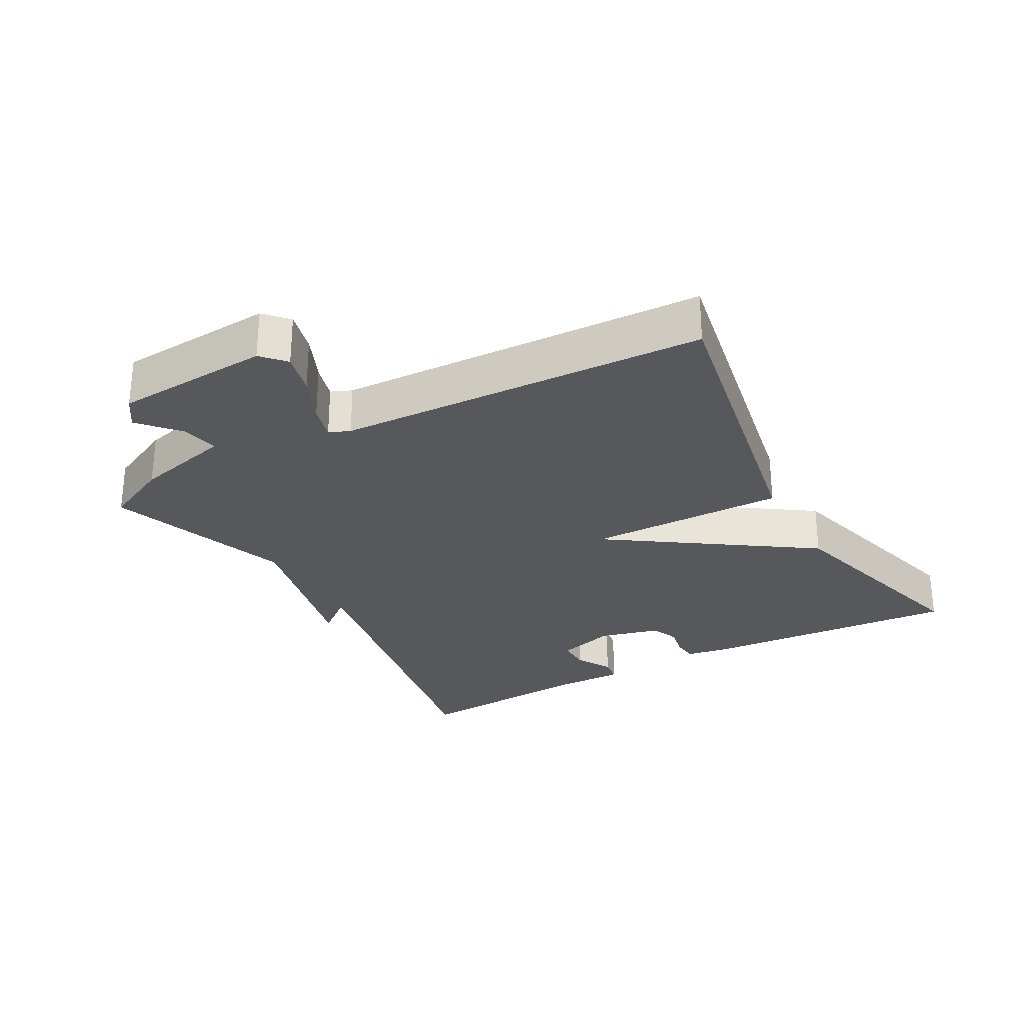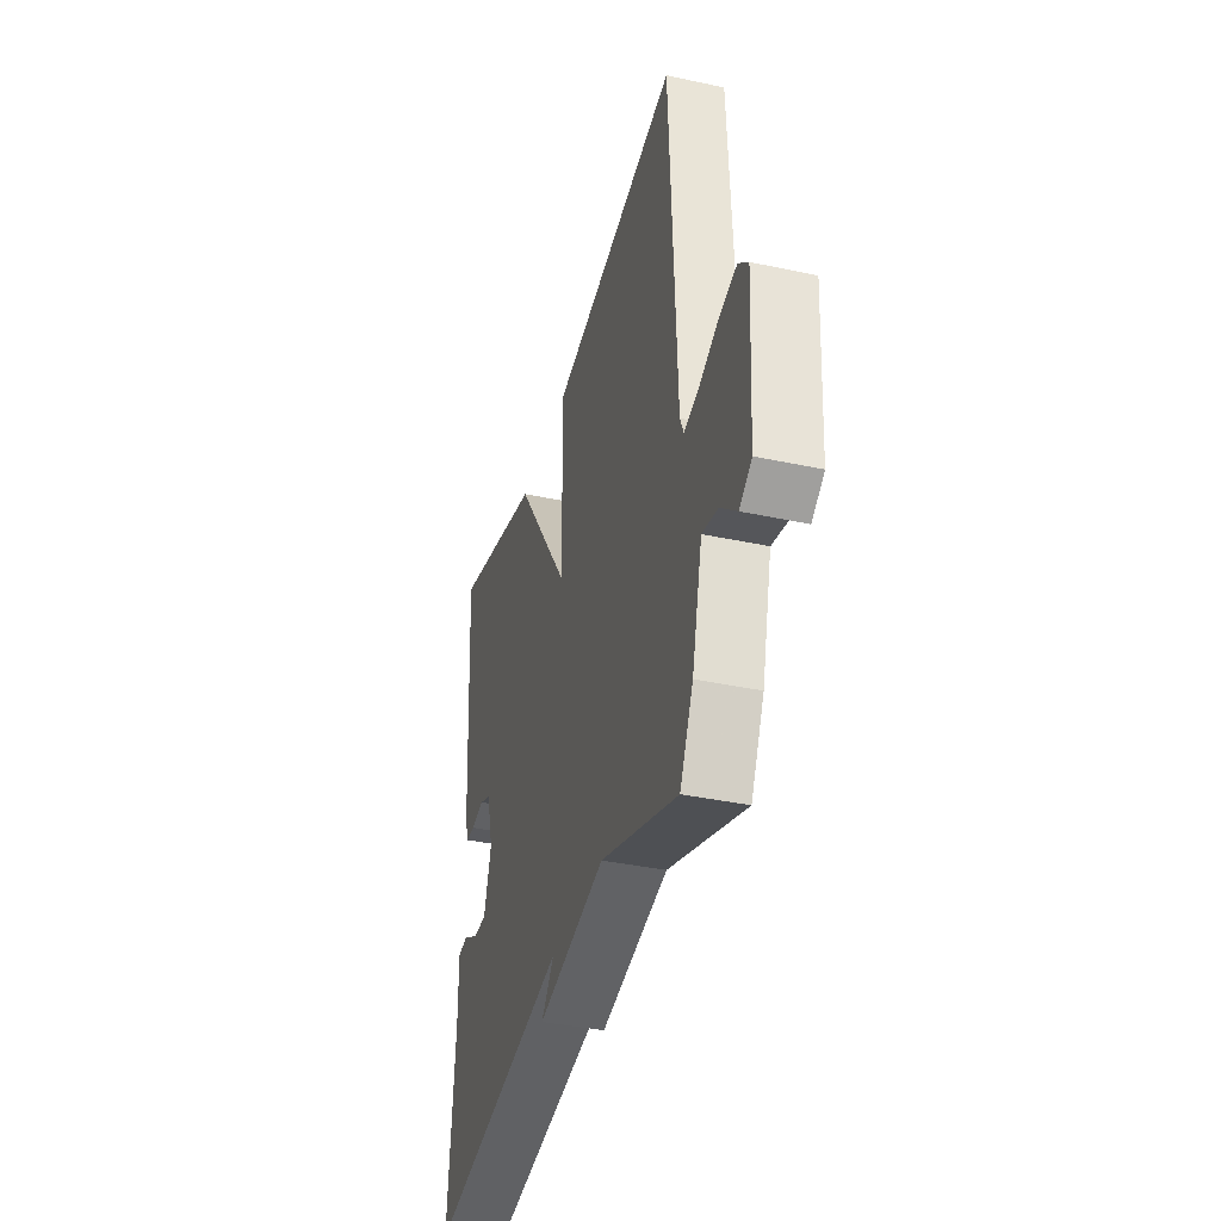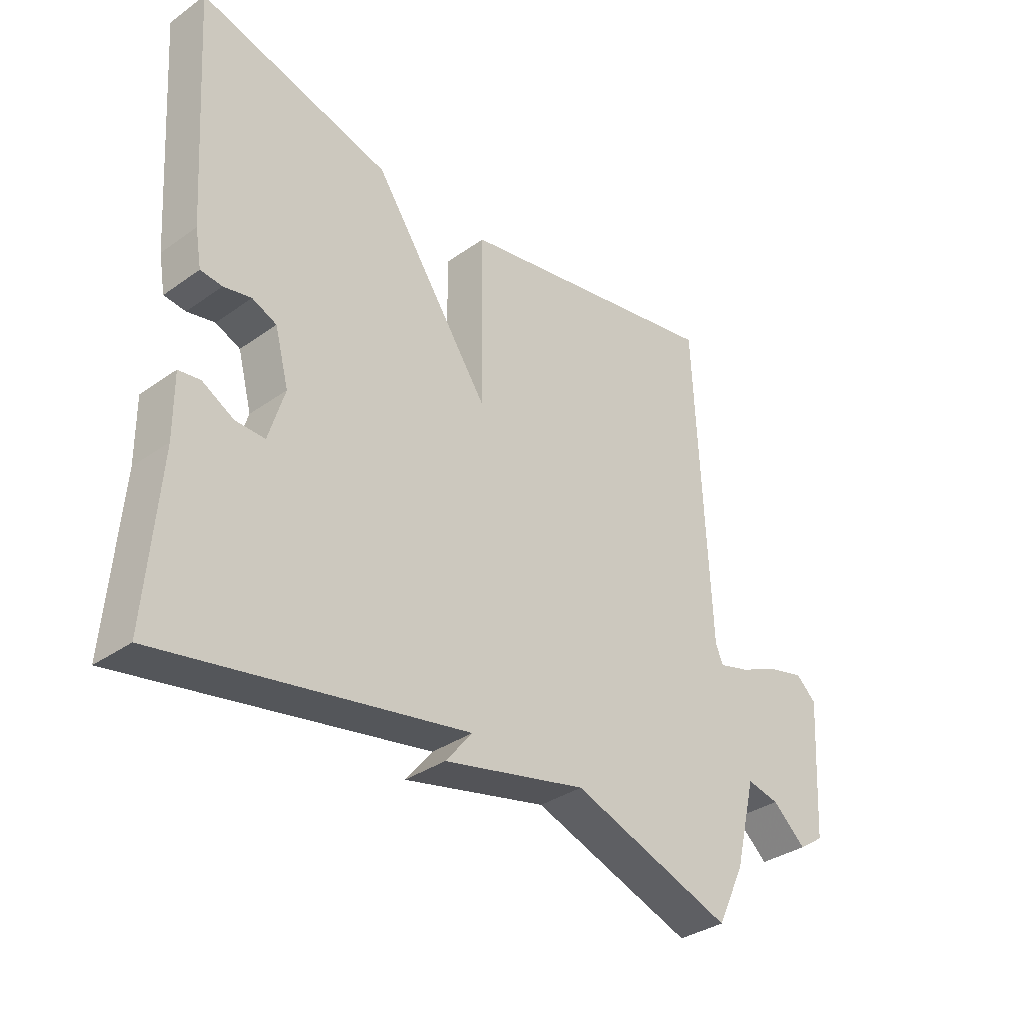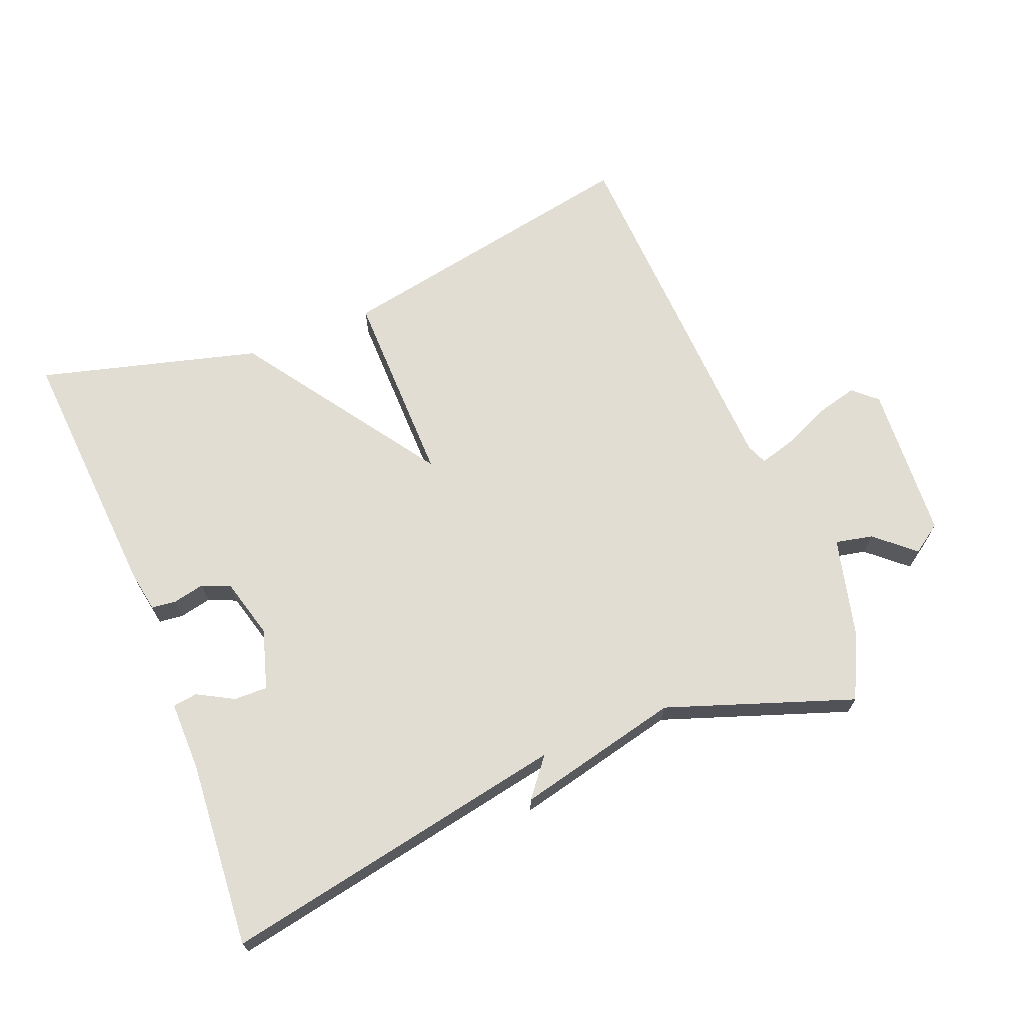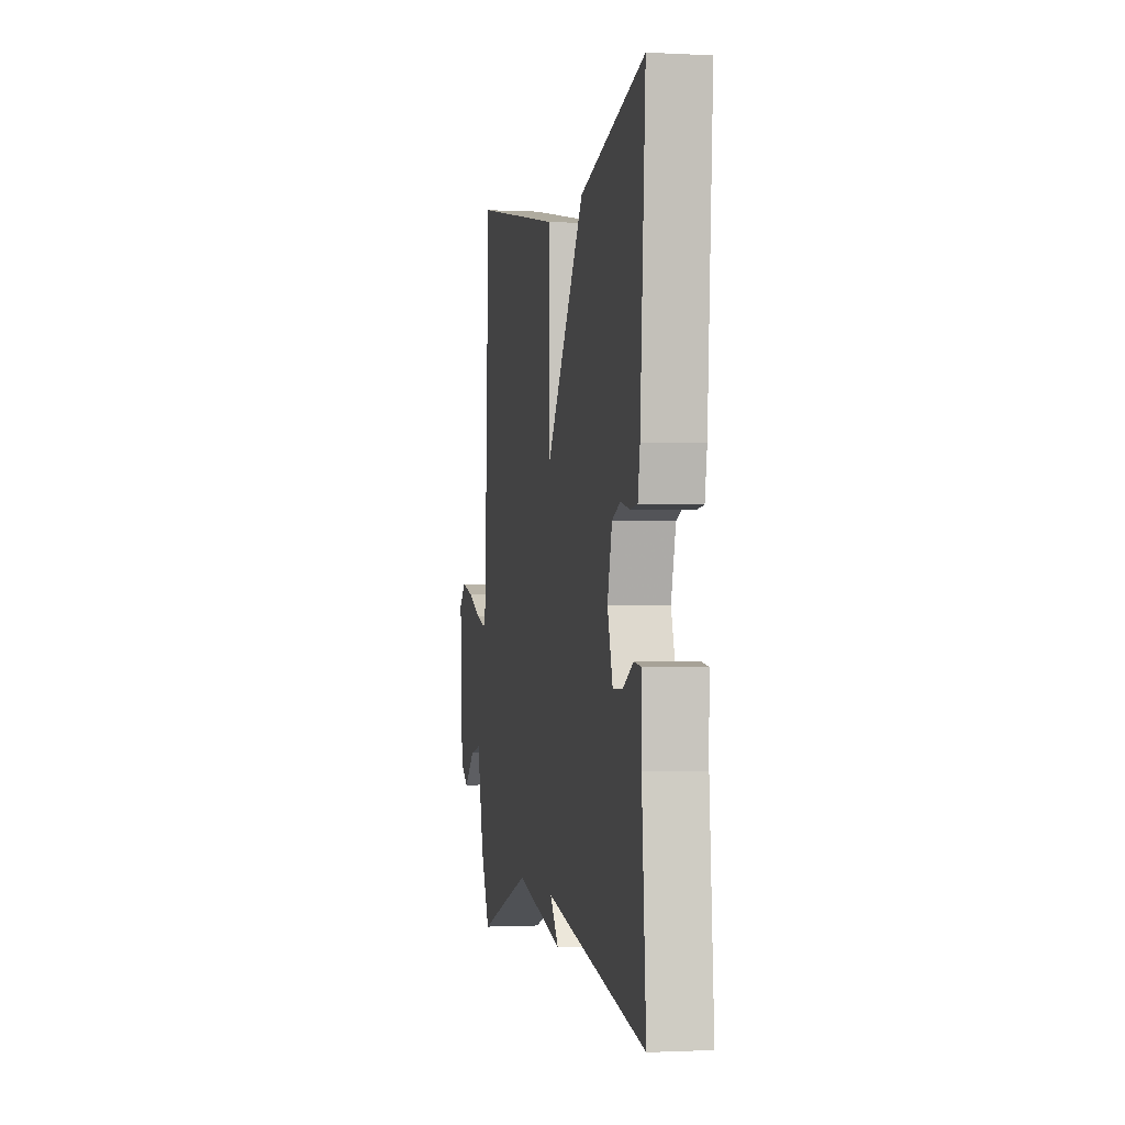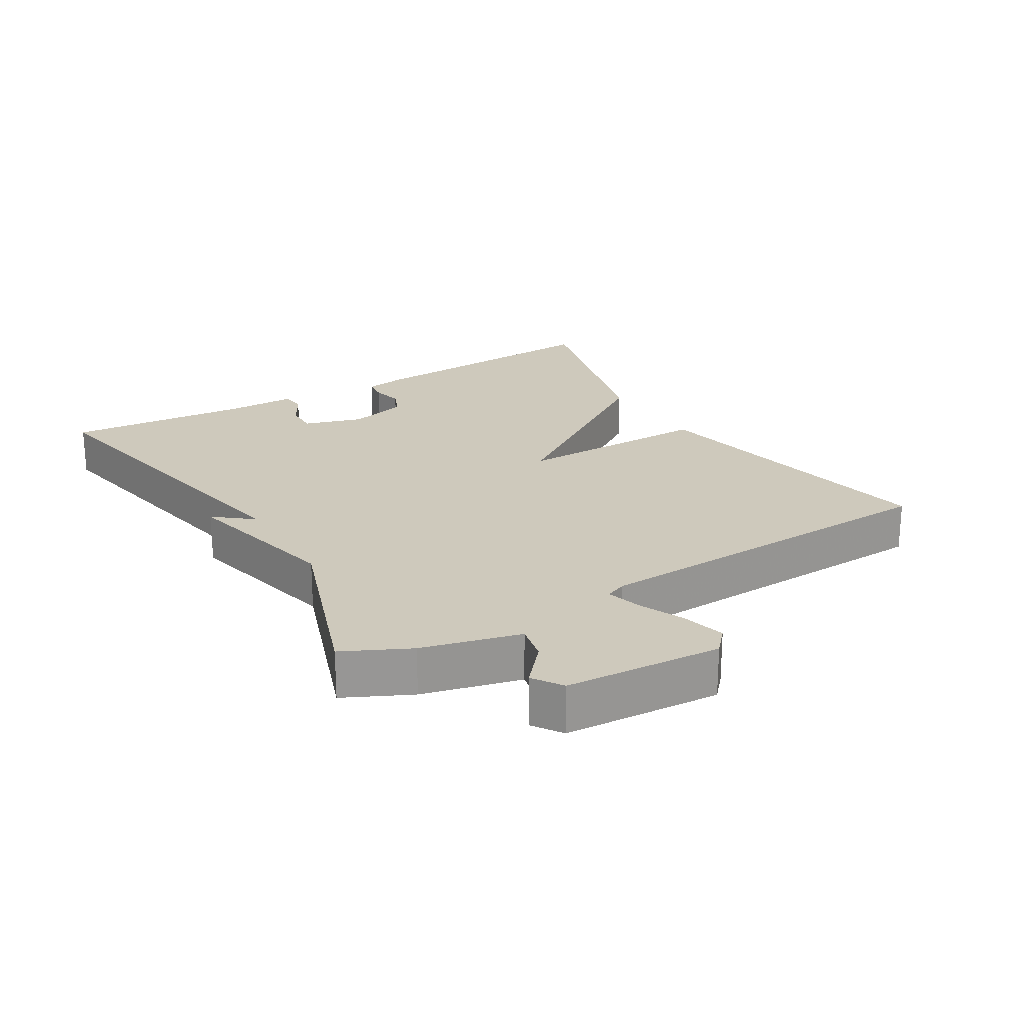
<metadata>
{"format":"obj","ext":"obj","renderer":"f3d","projection":"perspective","resolution":1024,"background":"white","views":[{"elev":-27.9,"azim":-61.0,"up":"+Y"},{"elev":-37.7,"azim":-105.4,"up":"+Z"},{"elev":-34.5,"azim":133.5,"up":"+Z"},{"elev":68.3,"azim":158.1,"up":"+Y"},{"elev":-1.1,"azim":79.2,"up":"+Z"},{"elev":22.4,"azim":-121.0,"up":"+Y"}]}
</metadata>
<code>
v -0.5 0.07 -0.5
v -0.548 0.07 -0.401
v -0.585 0.07 -0.254
v -0.641 0.07 -0.266
v -0.699 0.07 -0.317
v -0.743 0.07 -0.287
v -0.758 0.07 -0.053
v -0.723 0.07 -0.021
v -0.66 0.07 -0.037
v -0.59 0.07 -0.068
v -0.537 0.07 -0.083
v -0.524 0.07 -0.052
v -0.5 0.07 0.5
v -0.03 0.07 0.411
v -0.033 0.07 0.114
v 0.17 0.07 0.411
v 0.5 0.07 0.5
v 0.473 0.07 0.11
v 0.462 0.07 0.048
v 0.425 0.07 0.044
v 0.378 0.07 0.054
v 0.336 0.07 0.036
v 0.312 0.07 -0.054
v 0.339 0.07 -0.143
v 0.389 0.07 -0.142
v 0.443 0.07 -0.112
v 0.48 0.07 -0.117
v 0.479 0.07 -0.222
v 0.5 0.07 -0.5
v -0.021 0.07 -0.402
v 0.025 0.07 -0.459
v -0.221 0.07 -0.402
v -0.5 0 -0.5
v -0.548 0 -0.401
v -0.585 0 -0.254
v -0.641 0 -0.266
v -0.699 0 -0.317
v -0.743 0 -0.287
v -0.758 0 -0.053
v -0.723 0 -0.021
v -0.66 0 -0.037
v -0.59 0 -0.068
v -0.537 0 -0.083
v -0.524 0 -0.052
v -0.5 0 0.5
v -0.03 0 0.411
v -0.033 0 0.114
v 0.17 0 0.411
v 0.5 0 0.5
v 0.473 0 0.11
v 0.462 0 0.048
v 0.425 0 0.044
v 0.378 0 0.054
v 0.336 0 0.036
v 0.312 0 -0.054
v 0.339 0 -0.143
v 0.389 0 -0.142
v 0.443 0 -0.112
v 0.48 0 -0.117
v 0.479 0 -0.222
v 0.5 0 -0.5
v -0.021 0 -0.402
v 0.025 0 -0.459
v -0.221 0 -0.402
f 30 31 32
f 28 29 30
f 27 28 30
f 26 27 30
f 25 26 30
f 24 25 30 32
f 1 2 3
f 32 1 3
f 24 32 3
f 23 24 3
f 19 20 21
f 18 19 21
f 17 18 21
f 16 17 21
f 15 16 21 22
f 12 13 14 15
f 22 23 3
f 15 22 3
f 12 15 3
f 11 12 3
f 8 9 10
f 7 8 10
f 6 7 10
f 5 6 10
f 4 5 10
f 3 4 10 11
f 64 63 62
f 62 61 60
f 62 60 59
f 62 59 58
f 62 58 57
f 64 62 57 56
f 35 34 33
f 35 33 64
f 35 64 56
f 35 56 55
f 53 52 51
f 53 51 50
f 53 50 49
f 53 49 48
f 54 53 48 47
f 47 46 45 44
f 35 55 54
f 35 54 47
f 35 47 44
f 35 44 43
f 42 41 40
f 42 40 39
f 42 39 38
f 42 38 37
f 42 37 36
f 43 42 36 35
f 1 33 34 2
f 2 34 35 3
f 3 35 36 4
f 4 36 37 5
f 5 37 38 6
f 6 38 39 7
f 7 39 40 8
f 8 40 41 9
f 9 41 42 10
f 10 42 43 11
f 11 43 44 12
f 12 44 45 13
f 13 45 46 14
f 14 46 47 15
f 15 47 48 16
f 16 48 49 17
f 17 49 50 18
f 18 50 51 19
f 19 51 52 20
f 20 52 53 21
f 21 53 54 22
f 22 54 55 23
f 23 55 56 24
f 24 56 57 25
f 25 57 58 26
f 26 58 59 27
f 27 59 60 28
f 28 60 61 29
f 29 61 62 30
f 30 62 63 31
f 31 63 64 32
f 32 64 33 1

</code>
